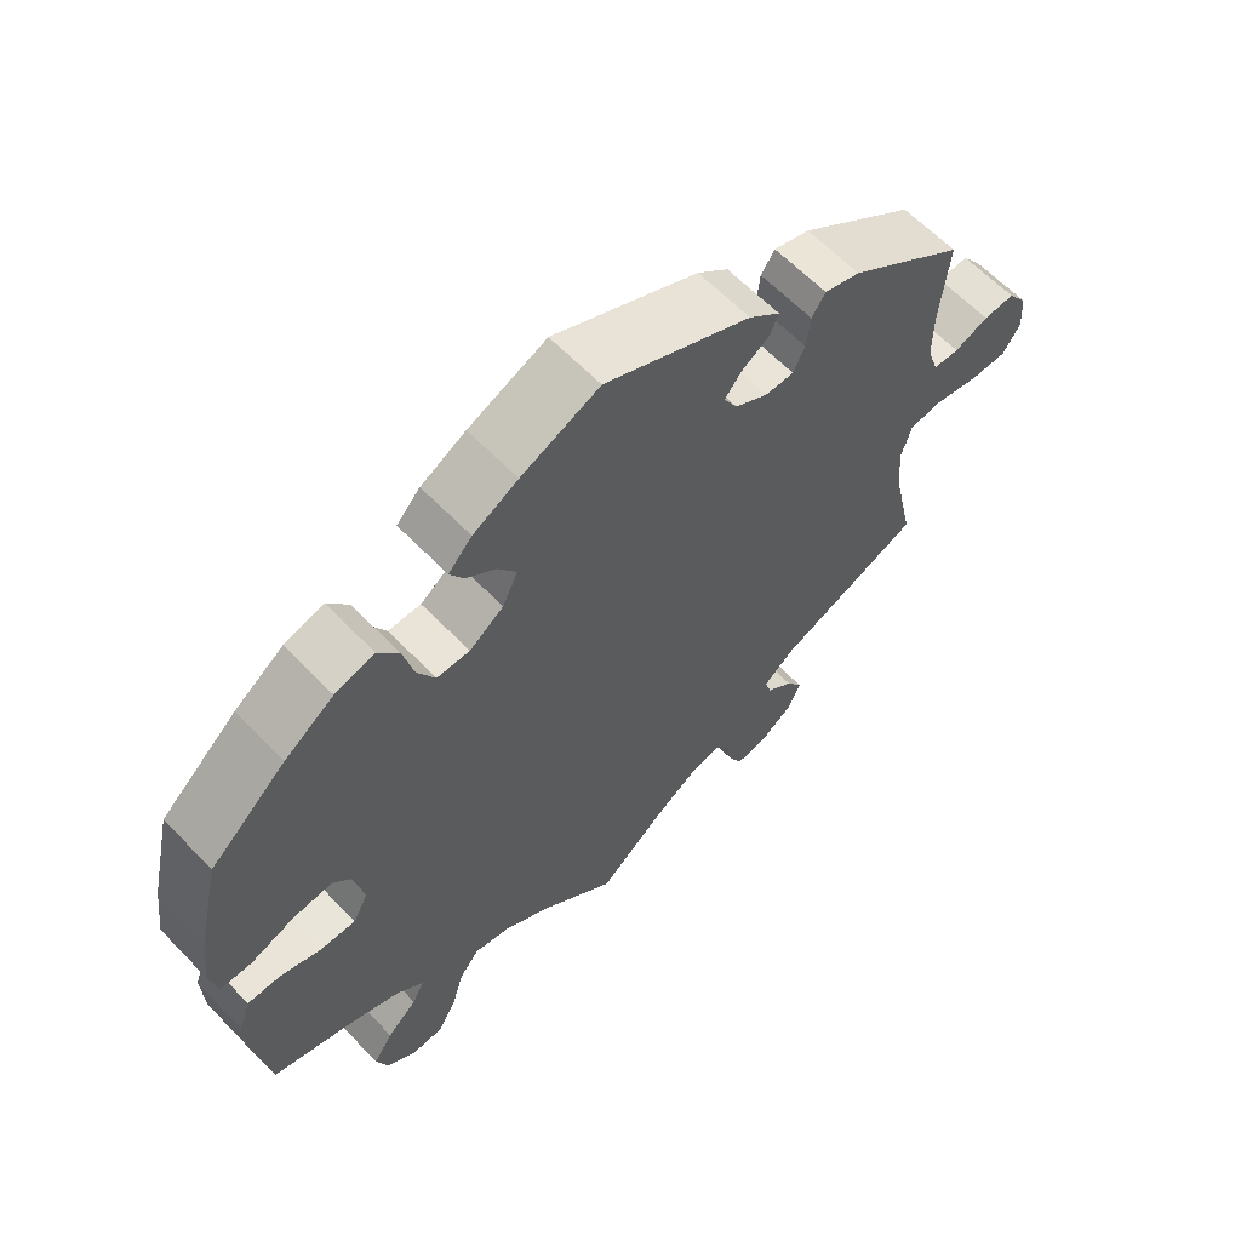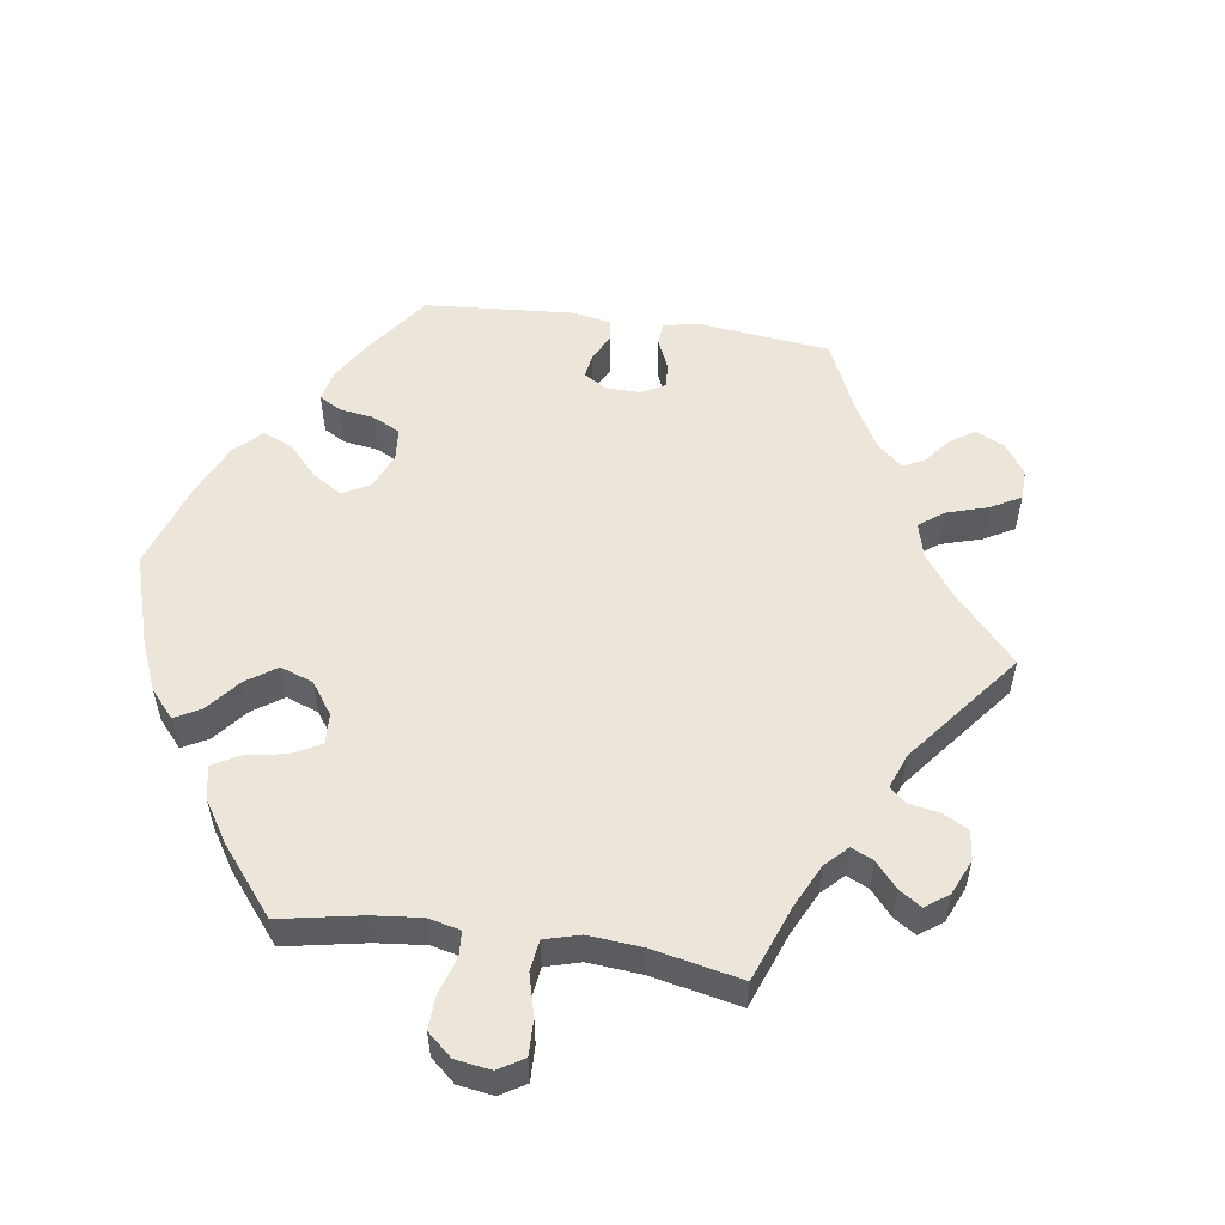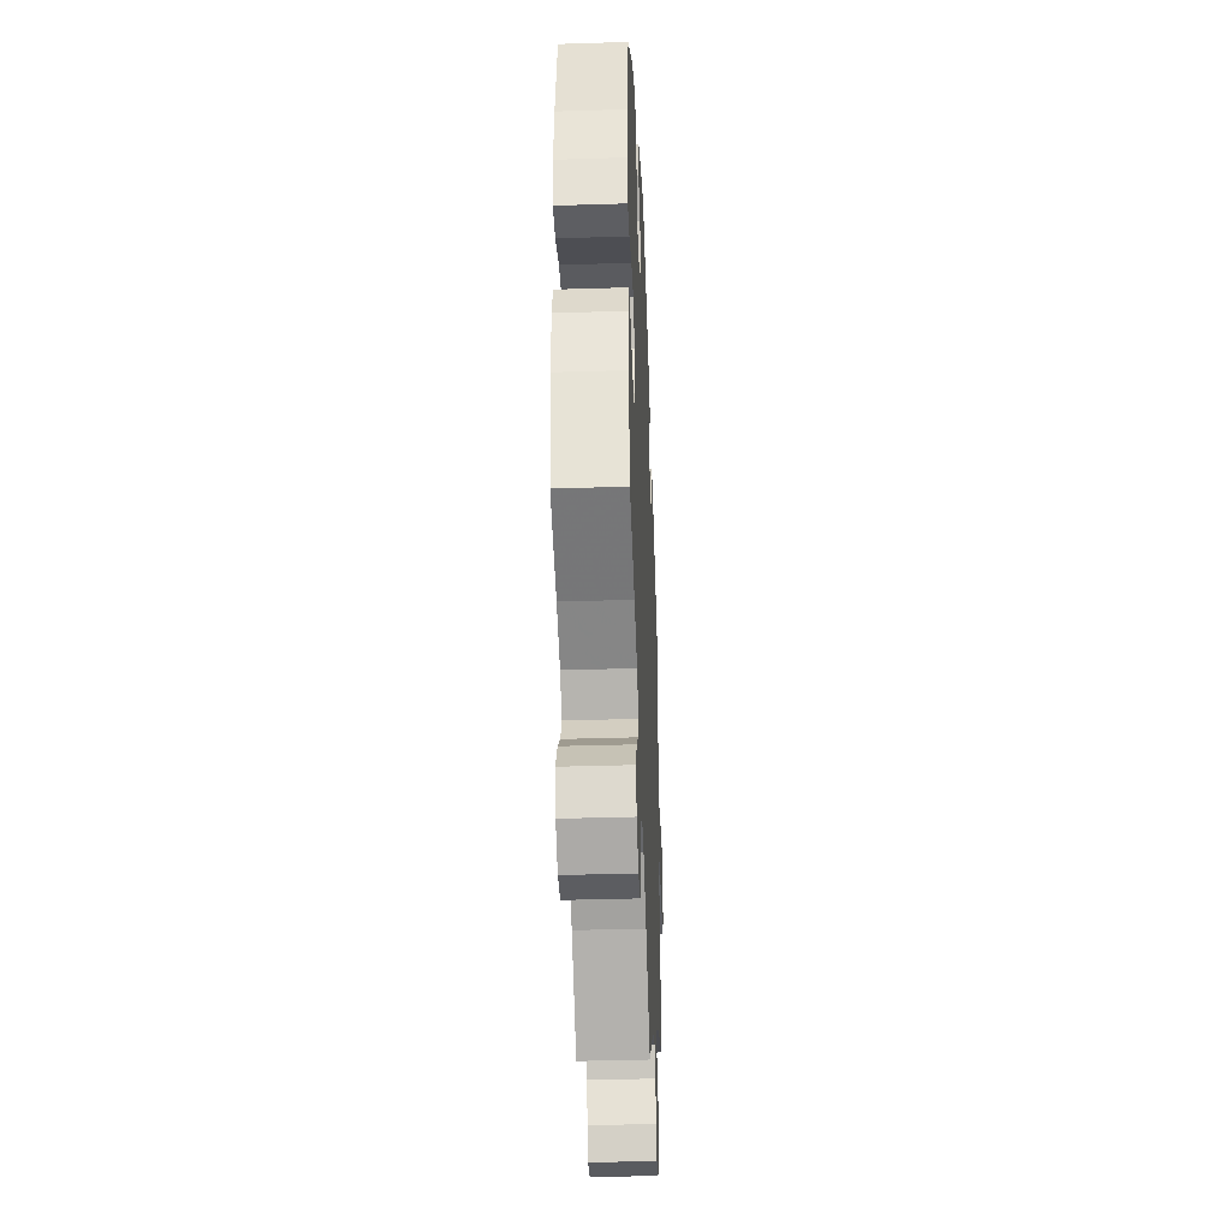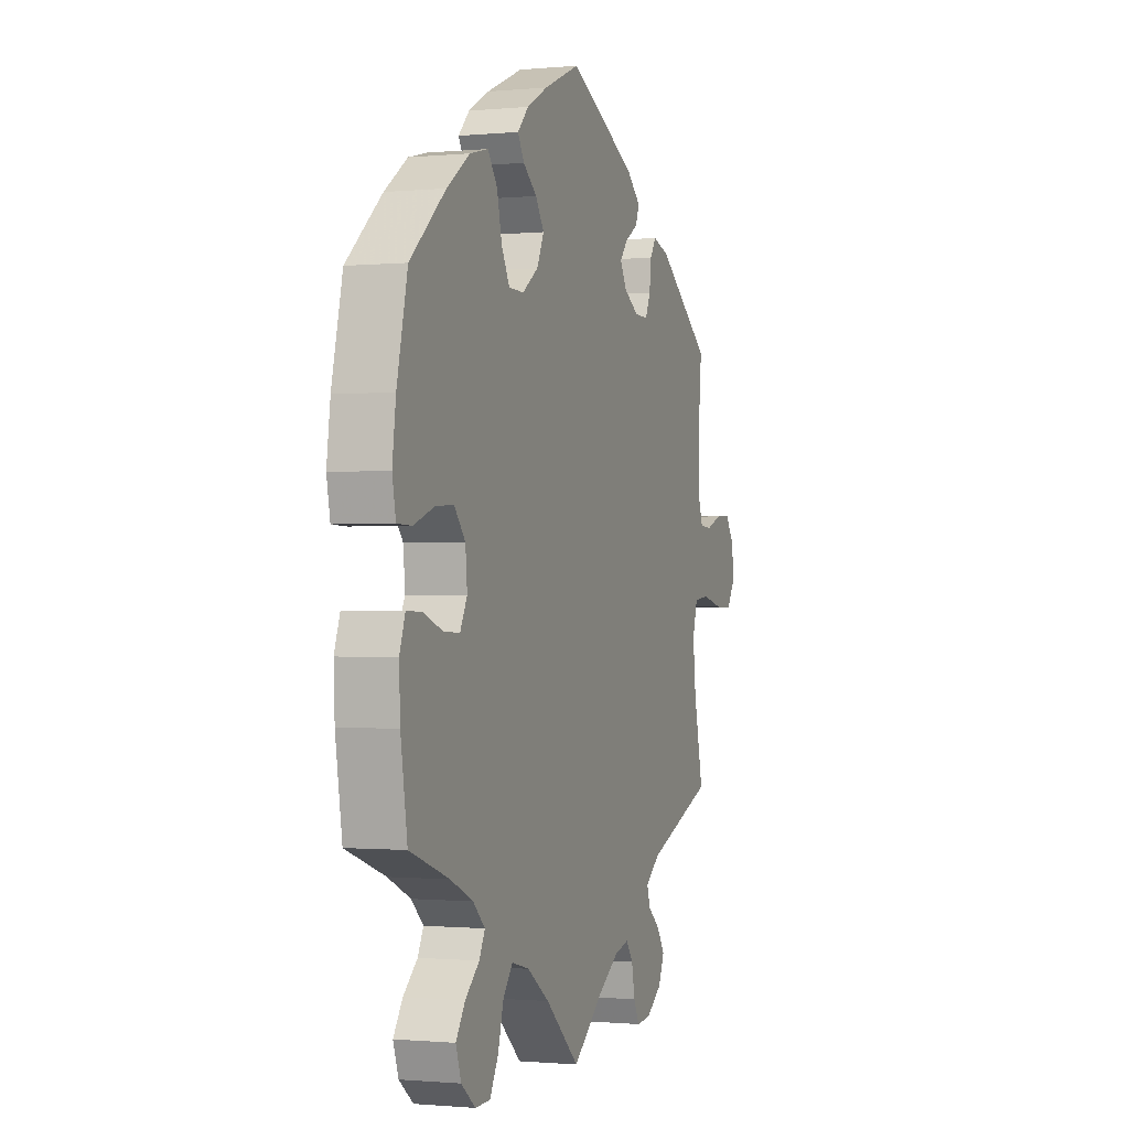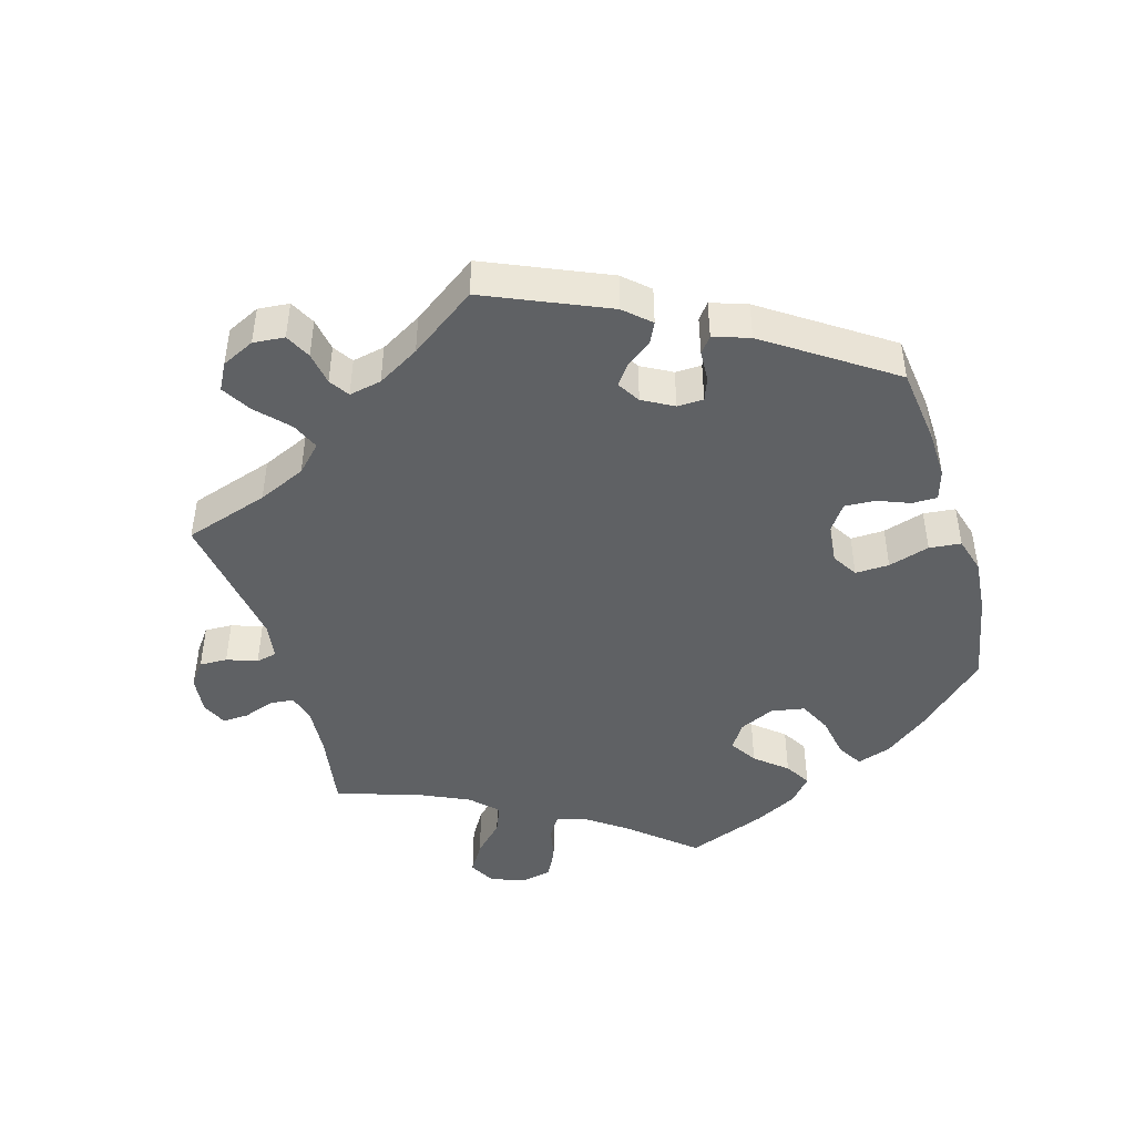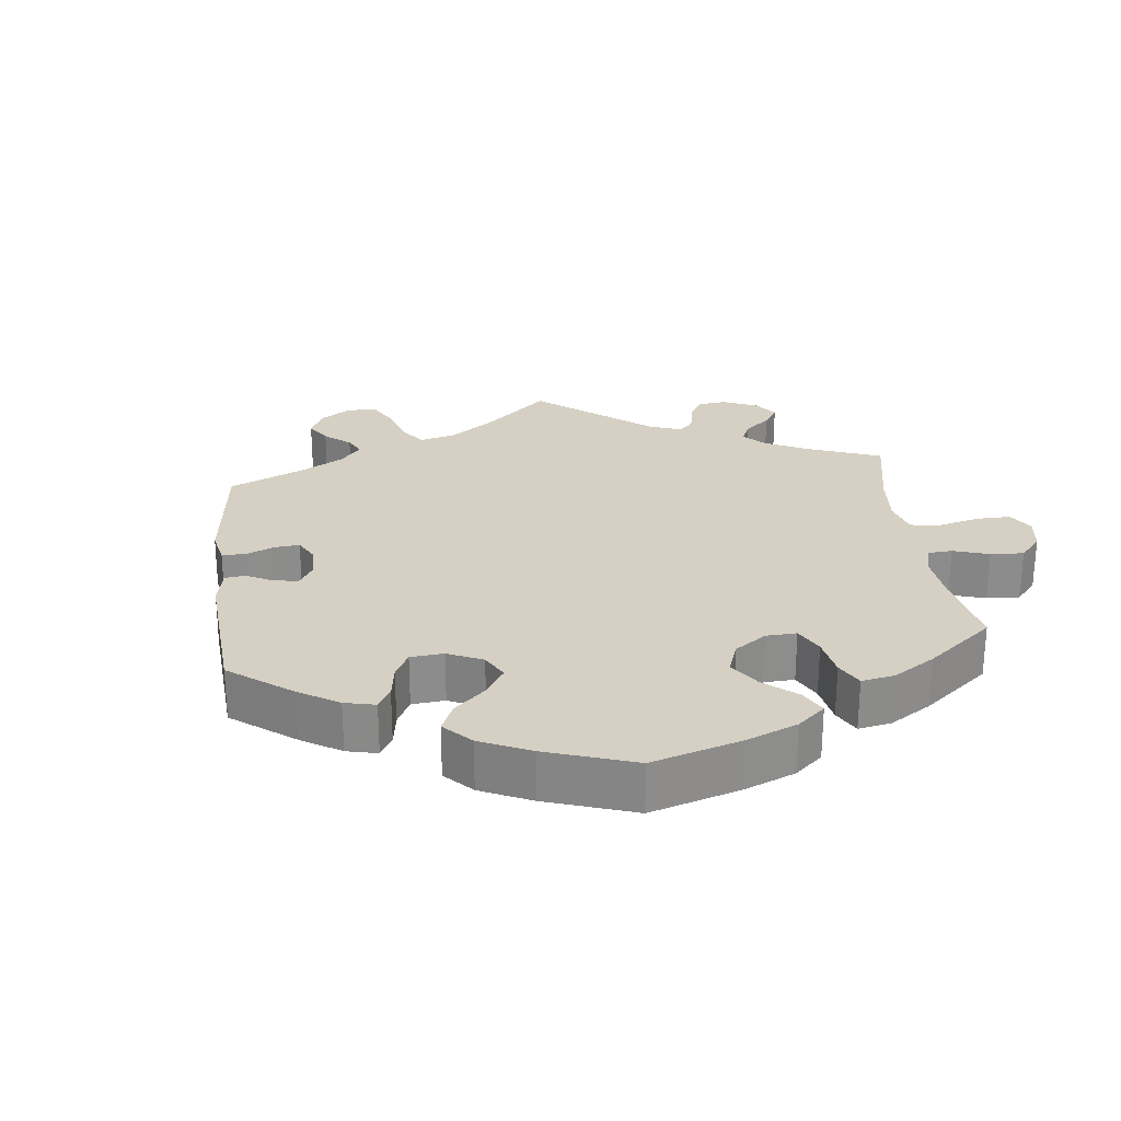
<metadata>
{"format":"obj","ext":"obj","renderer":"f3d","projection":"perspective","resolution":1024,"background":"white","views":[{"elev":62.4,"azim":136.2,"up":"+Z"},{"elev":54.4,"azim":158.2,"up":"+Y"},{"elev":-37.7,"azim":92.3,"up":"+Z"},{"elev":-0.9,"azim":109.6,"up":"+Z"},{"elev":-45.5,"azim":-43.6,"up":"+Y"},{"elev":26.0,"azim":53.3,"up":"+Y"}]}
</metadata>
<code>
v -0.348 0.07 0.401
v -0.301 0.07 0.416
v -0.283 0.07 0.389
v -0.278 0.07 0.344
v -0.263 0.07 0.311
v -0.225 0.07 0.312
v -0.182 0.07 0.338
v -0.164 0.07 0.371
v -0.186 0.07 0.398
v -0.223 0.07 0.422
v -0.234 0.07 0.449
v -0.193 0.07 0.485
v -0.001 0.07 0.578
v 0.102 0.07 0.534
v 0.161 0.07 0.502
v 0.192 0.07 0.469
v 0.174 0.07 0.438
v 0.135 0.07 0.407
v 0.111 0.07 0.37
v 0.131 0.07 0.327
v 0.176 0.07 0.295
v 0.219 0.07 0.296
v 0.242 0.07 0.339
v 0.256 0.07 0.399
v 0.283 0.07 0.436
v 0.335 0.07 0.423
v 0.4 0.07 0.377
v 0.5 0.07 0.289
v 0.53 0.07 0.159
v 0.54 0.07 0.082
v 0.53 0.07 0.031
v 0.488 0.07 0.03
v 0.431 0.07 0.051
v 0.379 0.07 0.055
v 0.347 0.07 0.017
v 0.342 0.07 -0.038
v 0.362 0.07 -0.077
v 0.408 0.07 -0.075
v 0.463 0.07 -0.055
v 0.506 0.07 -0.054
v 0.522 0.07 -0.099
v 0.519 0.07 -0.169
v 0.5 0.07 -0.289
v 0.389 0.07 -0.328
v 0.325 0.07 -0.357
v 0.291 0.07 -0.389
v 0.307 0.07 -0.421
v 0.347 0.07 -0.457
v 0.373 0.07 -0.497
v 0.358 0.07 -0.541
v 0.318 0.07 -0.573
v 0.276 0.07 -0.572
v 0.252 0.07 -0.528
v 0.236 0.07 -0.47
v 0.209 0.07 -0.435
v 0.159 0.07 -0.448
v 0.096 0.07 -0.492
v 0 0.07 -0.578
v -0.088 0.07 -0.506
v -0.145 0.07 -0.468
v -0.186 0.07 -0.457
v -0.206 0.07 -0.485
v -0.215 0.07 -0.532
v -0.232 0.07 -0.565
v -0.272 0.07 -0.561
v -0.316 0.07 -0.529
v -0.333 0.07 -0.49
v -0.312 0.07 -0.456
v -0.277 0.07 -0.426
v -0.268 0.07 -0.397
v -0.309 0.07 -0.364
v -0.501 0.07 -0.289
v -0.474 0.07 -0.165
v -0.466 0.07 -0.091
v -0.48 0.07 -0.041
v -0.523 0.07 -0.036
v -0.583 0.07 -0.05
v -0.632 0.07 -0.051
v -0.655 0.07 -0.014
v -0.651 0.07 0.038
v -0.625 0.07 0.075
v -0.584 0.07 0.073
v -0.539 0.07 0.056
v -0.505 0.07 0.058
v -0.49 0.07 0.103
v -0.49 0.07 0.172
v -0.501 0.07 0.288
v -0.348 0 0.401
v -0.301 0 0.416
v -0.283 0 0.389
v -0.278 0 0.344
v -0.263 0 0.311
v -0.225 0 0.312
v -0.182 0 0.338
v -0.164 0 0.371
v -0.186 0 0.398
v -0.223 0 0.422
v -0.234 0 0.449
v -0.193 0 0.485
v -0.001 0 0.578
v 0.102 0 0.534
v 0.161 0 0.502
v 0.192 0 0.469
v 0.174 0 0.438
v 0.135 0 0.407
v 0.111 0 0.37
v 0.131 0 0.327
v 0.176 0 0.295
v 0.219 0 0.296
v 0.242 0 0.339
v 0.256 0 0.399
v 0.283 0 0.436
v 0.335 0 0.423
v 0.4 0 0.377
v 0.5 0 0.289
v 0.53 0 0.159
v 0.54 0 0.082
v 0.53 0 0.031
v 0.488 0 0.03
v 0.431 0 0.051
v 0.379 0 0.055
v 0.347 0 0.017
v 0.342 0 -0.038
v 0.362 0 -0.077
v 0.408 0 -0.075
v 0.463 0 -0.055
v 0.506 0 -0.054
v 0.522 0 -0.099
v 0.519 0 -0.169
v 0.5 0 -0.289
v 0.389 0 -0.328
v 0.325 0 -0.357
v 0.291 0 -0.389
v 0.307 0 -0.421
v 0.347 0 -0.457
v 0.373 0 -0.497
v 0.358 0 -0.541
v 0.318 0 -0.573
v 0.276 0 -0.572
v 0.252 0 -0.528
v 0.236 0 -0.47
v 0.209 0 -0.435
v 0.159 0 -0.448
v 0.096 0 -0.492
v 0 0 -0.578
v -0.088 0 -0.506
v -0.145 0 -0.468
v -0.186 0 -0.457
v -0.206 0 -0.485
v -0.215 0 -0.532
v -0.232 0 -0.565
v -0.272 0 -0.561
v -0.316 0 -0.529
v -0.333 0 -0.49
v -0.312 0 -0.456
v -0.277 0 -0.426
v -0.268 0 -0.397
v -0.309 0 -0.364
v -0.501 0 -0.289
v -0.474 0 -0.165
v -0.466 0 -0.091
v -0.48 0 -0.041
v -0.523 0 -0.036
v -0.583 0 -0.05
v -0.632 0 -0.051
v -0.655 0 -0.014
v -0.651 0 0.038
v -0.625 0 0.075
v -0.584 0 0.073
v -0.539 0 0.056
v -0.505 0 0.058
v -0.49 0 0.103
v -0.49 0 0.172
v -0.501 0 0.288
f 86 87 1 2
f 85 86 2 3
f 84 85 3 4
f 80 81 82 83
f 80 83 84
f 79 80 84
f 76 77 78 79
f 75 76 79 84
f 74 75 84 4
f 71 72 73
f 70 71 73 74
f 66 67 68 69
f 64 65 66 69
f 62 63 64 69
f 61 62 69 70
f 60 61 70 74
f 57 58 59
f 56 57 59 60
f 55 56 60 74
f 51 52 53 54
f 51 54 55
f 50 51 55
f 47 48 49 50
f 46 47 50 55
f 45 46 55 74
f 41 42 43 44
f 38 39 40 41
f 37 38 41 44
f 36 37 44 45
f 30 31 32 33
f 30 33 34
f 29 30 34
f 28 29 34
f 27 28 34 35
f 23 24 25 26
f 22 23 26 27
f 15 16 17 18
f 15 18 19
f 14 15 19
f 13 14 19
f 12 13 19 20
f 9 10 11 12
f 8 9 12 20
f 74 4 5
f 36 45 74 5
f 22 27 35
f 21 22 35 36
f 7 8 20 21
f 6 7 21 36
f 5 6 36
f 89 88 174 173
f 90 89 173 172
f 91 90 172 171
f 170 169 168 167
f 171 170 167
f 171 167 166
f 166 165 164 163
f 171 166 163 162
f 91 171 162 161
f 160 159 158
f 161 160 158 157
f 156 155 154 153
f 156 153 152 151
f 156 151 150 149
f 157 156 149 148
f 161 157 148 147
f 146 145 144
f 147 146 144 143
f 161 147 143 142
f 141 140 139 138
f 142 141 138
f 142 138 137
f 137 136 135 134
f 142 137 134 133
f 161 142 133 132
f 131 130 129 128
f 128 127 126 125
f 131 128 125 124
f 132 131 124 123
f 120 119 118 117
f 121 120 117
f 121 117 116
f 121 116 115
f 122 121 115 114
f 113 112 111 110
f 114 113 110 109
f 105 104 103 102
f 106 105 102
f 106 102 101
f 106 101 100
f 107 106 100 99
f 99 98 97 96
f 107 99 96 95
f 92 91 161
f 92 161 132 123
f 122 114 109
f 123 122 109 108
f 108 107 95 94
f 123 108 94 93
f 123 93 92
f 1 88 89 2
f 2 89 90 3
f 3 90 91 4
f 4 91 92 5
f 5 92 93 6
f 6 93 94 7
f 7 94 95 8
f 8 95 96 9
f 9 96 97 10
f 10 97 98 11
f 11 98 99 12
f 12 99 100 13
f 13 100 101 14
f 14 101 102 15
f 15 102 103 16
f 16 103 104 17
f 17 104 105 18
f 18 105 106 19
f 19 106 107 20
f 20 107 108 21
f 21 108 109 22
f 22 109 110 23
f 23 110 111 24
f 24 111 112 25
f 25 112 113 26
f 26 113 114 27
f 27 114 115 28
f 28 115 116 29
f 29 116 117 30
f 30 117 118 31
f 31 118 119 32
f 32 119 120 33
f 33 120 121 34
f 34 121 122 35
f 35 122 123 36
f 36 123 124 37
f 37 124 125 38
f 38 125 126 39
f 39 126 127 40
f 40 127 128 41
f 41 128 129 42
f 42 129 130 43
f 43 130 131 44
f 44 131 132 45
f 45 132 133 46
f 46 133 134 47
f 47 134 135 48
f 48 135 136 49
f 49 136 137 50
f 50 137 138 51
f 51 138 139 52
f 52 139 140 53
f 53 140 141 54
f 54 141 142 55
f 55 142 143 56
f 56 143 144 57
f 57 144 145 58
f 58 145 146 59
f 59 146 147 60
f 60 147 148 61
f 61 148 149 62
f 62 149 150 63
f 63 150 151 64
f 64 151 152 65
f 65 152 153 66
f 66 153 154 67
f 67 154 155 68
f 68 155 156 69
f 69 156 157 70
f 70 157 158 71
f 71 158 159 72
f 72 159 160 73
f 73 160 161 74
f 74 161 162 75
f 75 162 163 76
f 76 163 164 77
f 77 164 165 78
f 78 165 166 79
f 79 166 167 80
f 80 167 168 81
f 81 168 169 82
f 82 169 170 83
f 83 170 171 84
f 84 171 172 85
f 85 172 173 86
f 86 173 174 87
f 87 174 88 1

</code>
